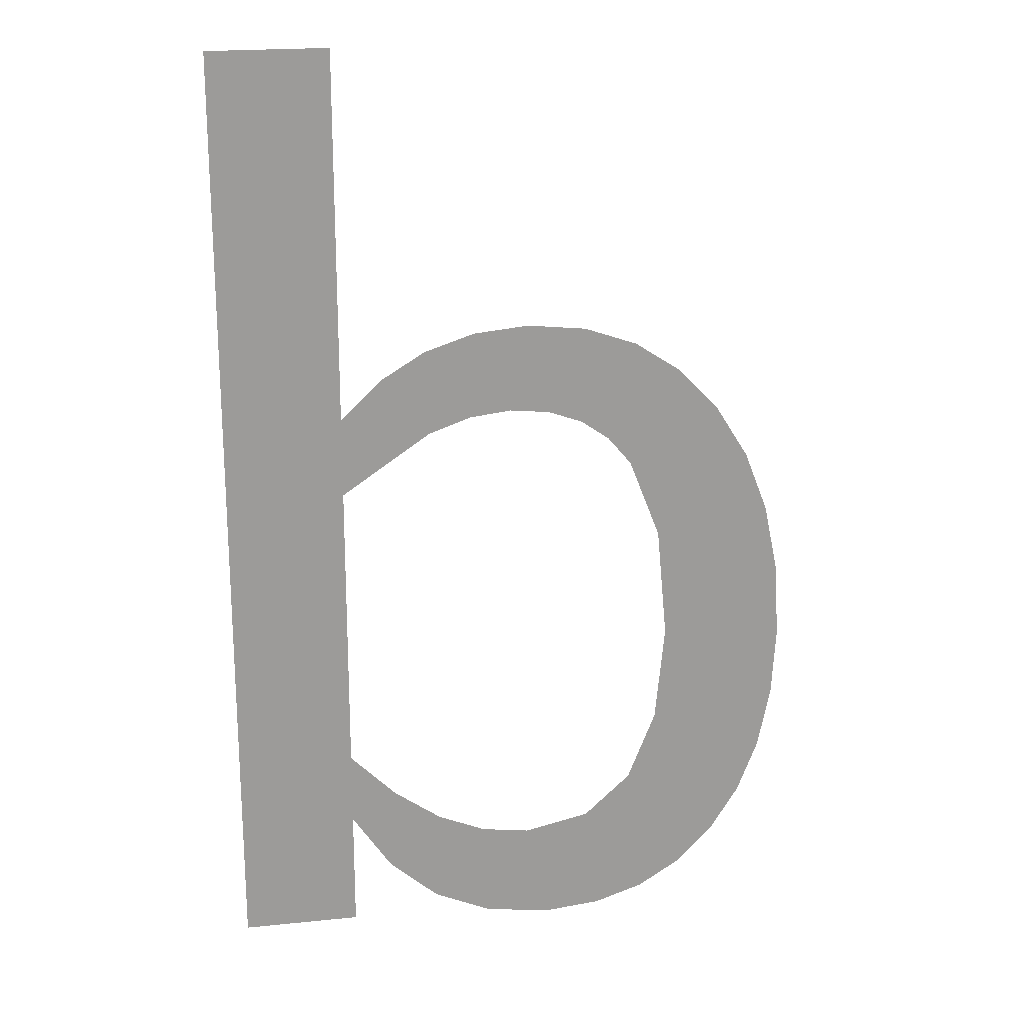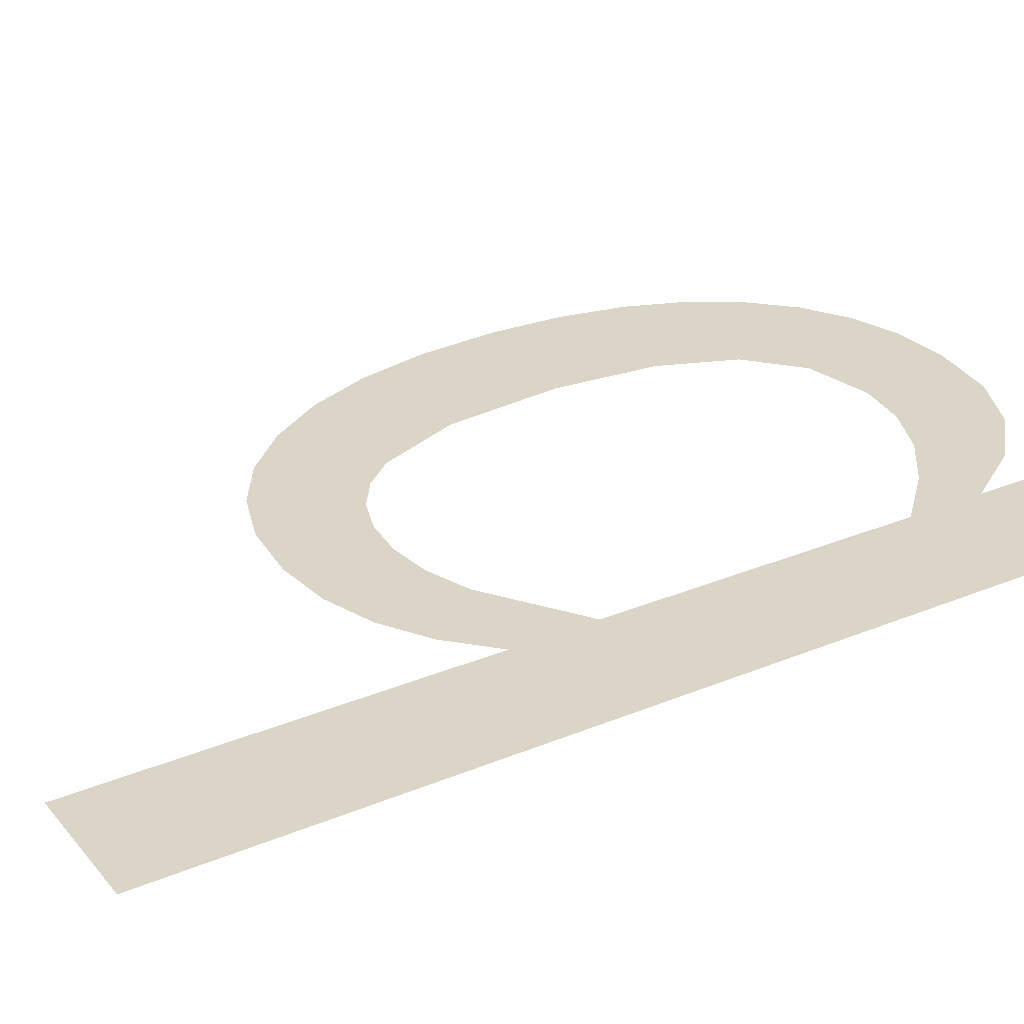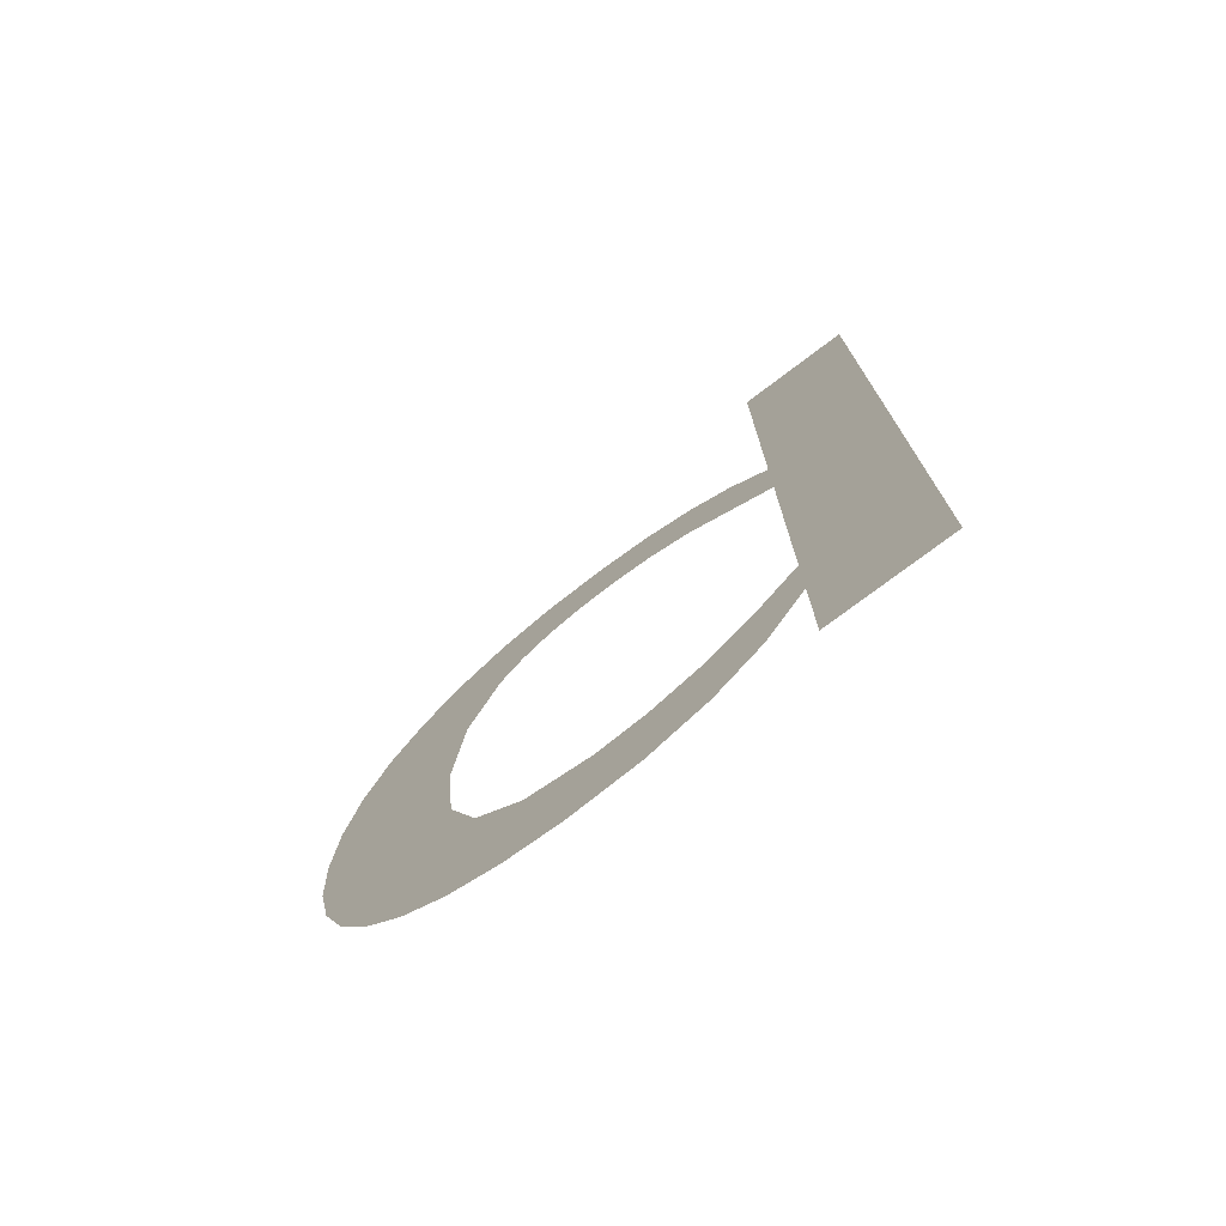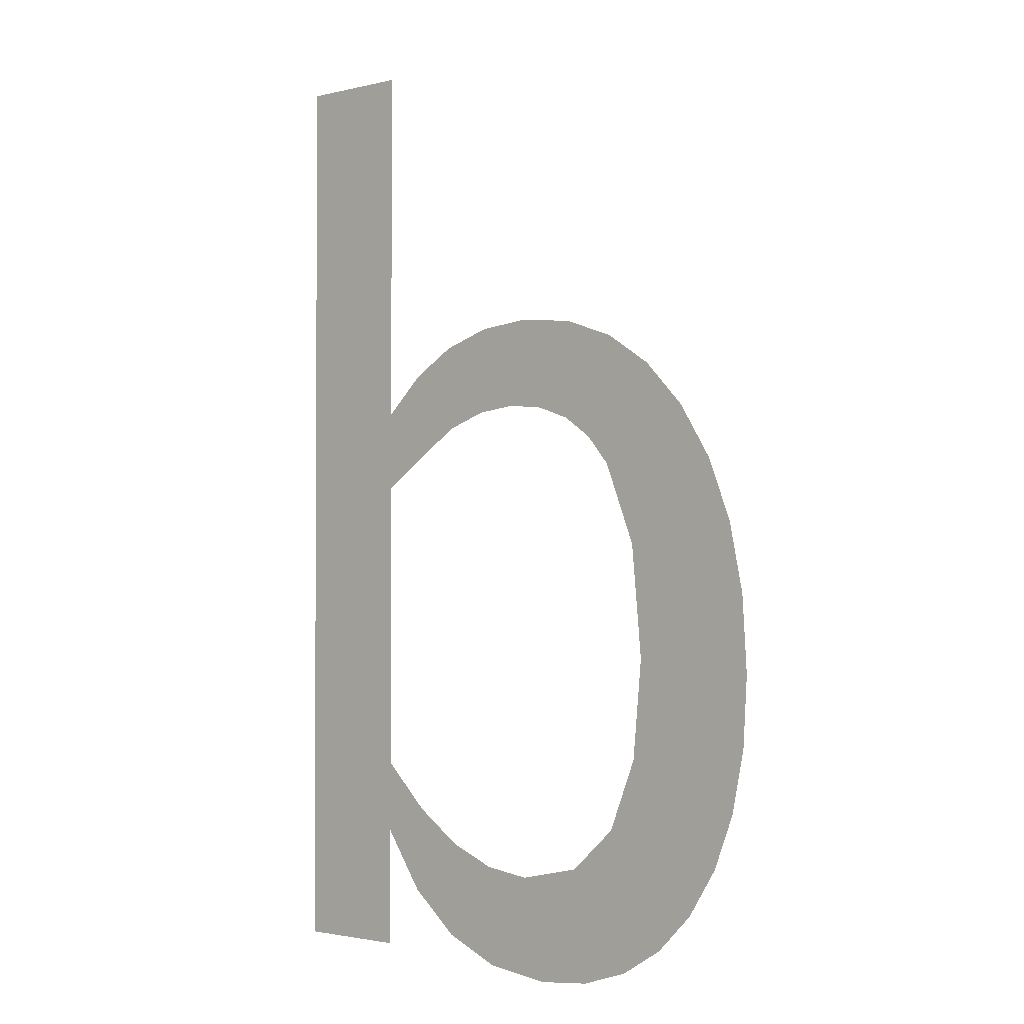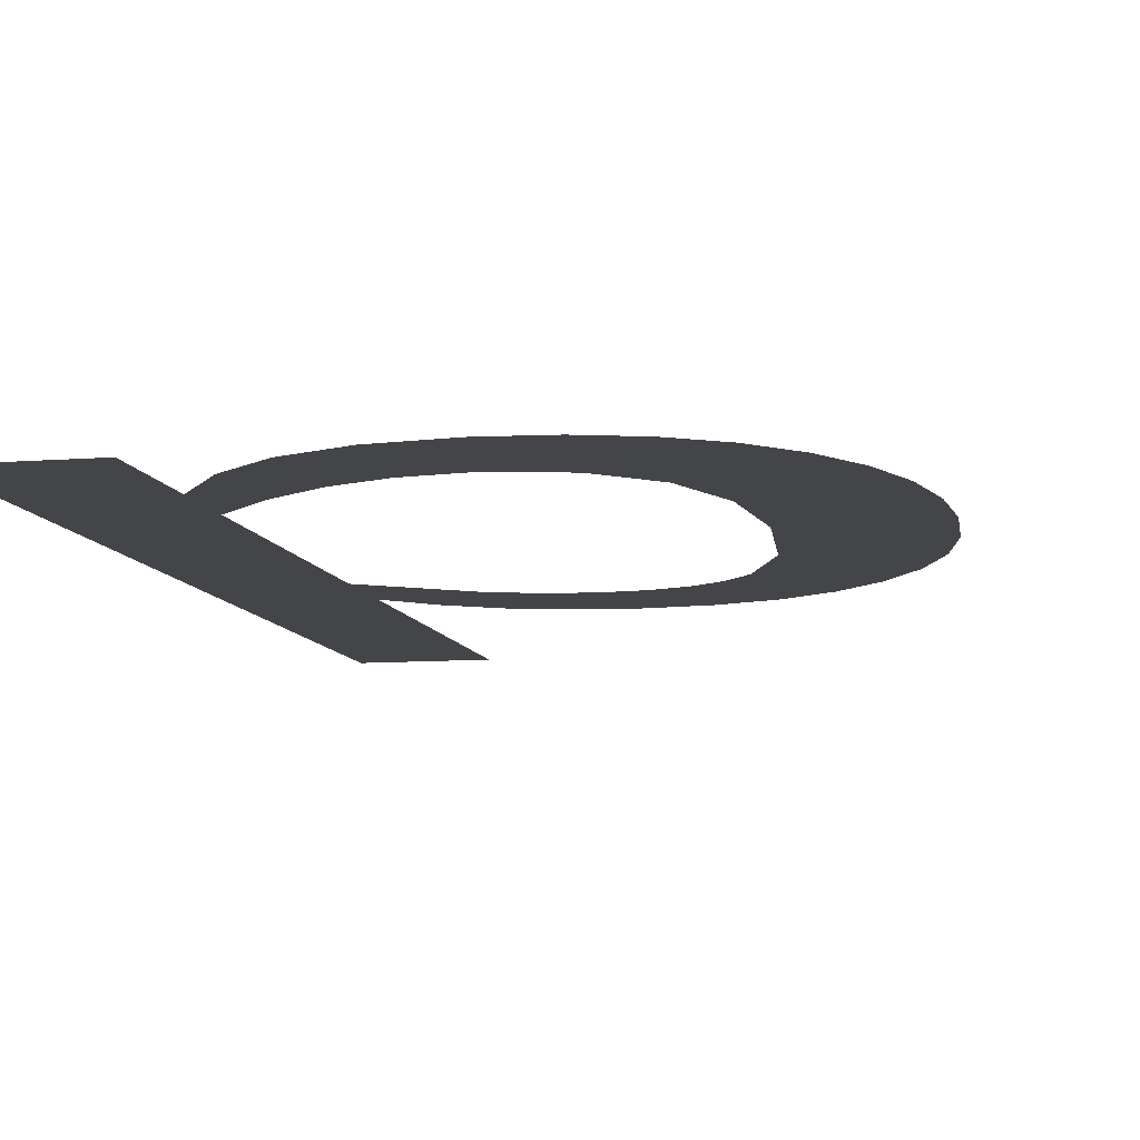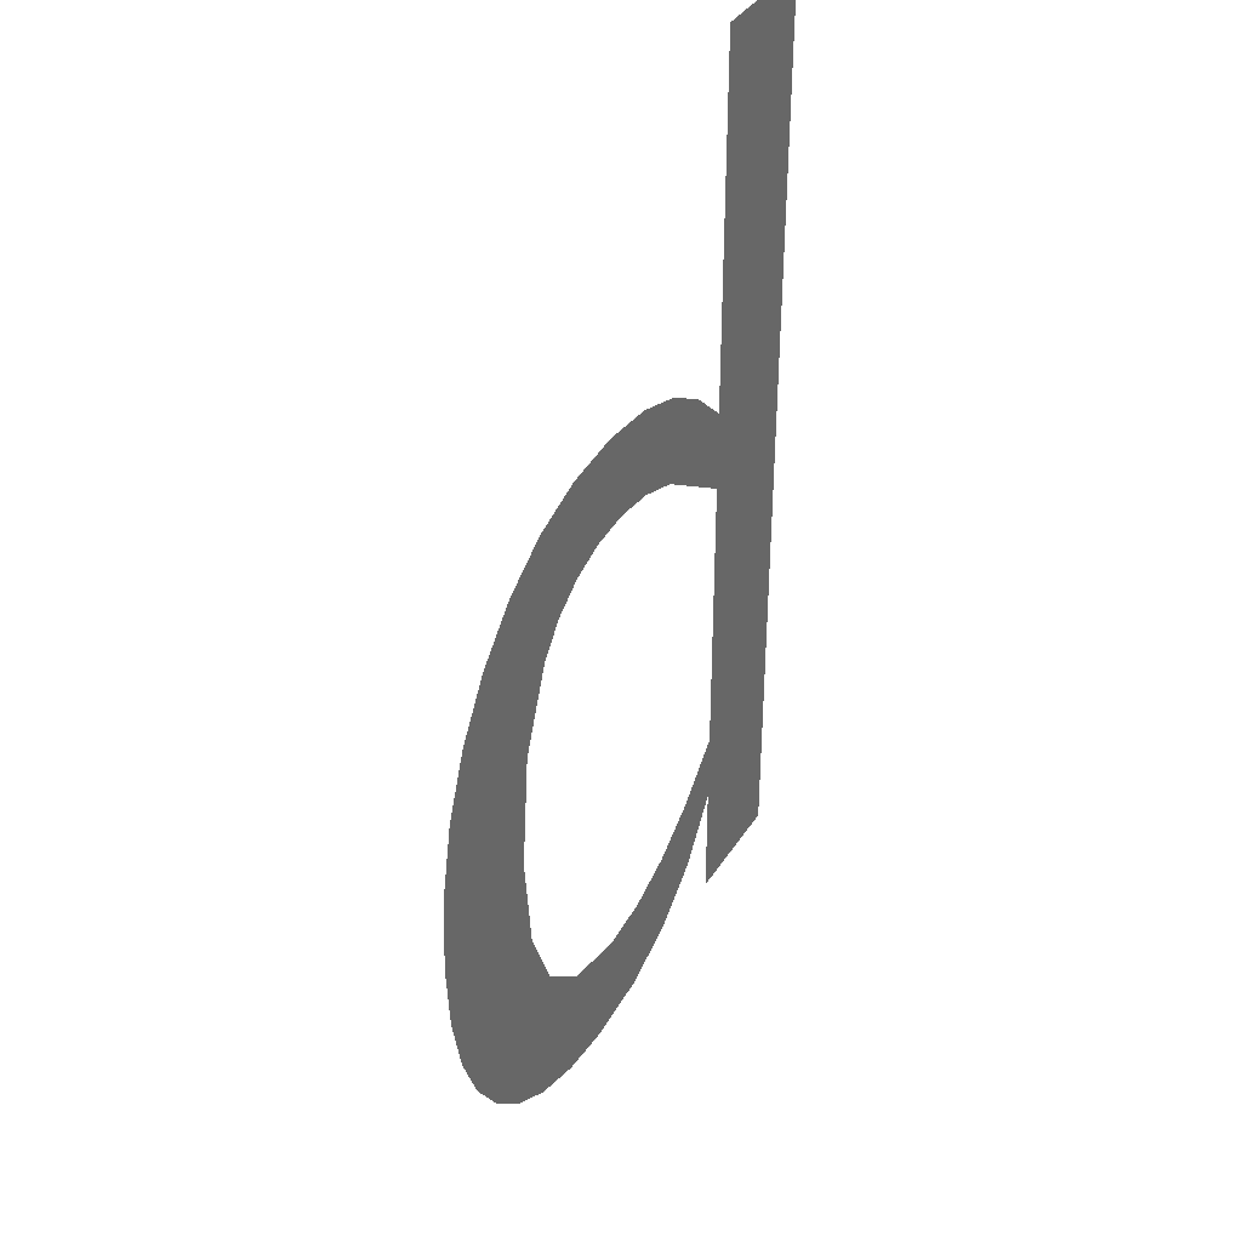
<metadata>
{"format":"obj","ext":"obj","renderer":"f3d","projection":"perspective","resolution":1024,"background":"white","views":[{"elev":20.5,"azim":-10.5,"up":"+Y"},{"elev":29.5,"azim":-121.6,"up":"+Z"},{"elev":-75.8,"azim":-143.0,"up":"+Y"},{"elev":-1.9,"azim":40.9,"up":"+Y"},{"elev":-9.1,"azim":11.9,"up":"+Z"},{"elev":38.6,"azim":119.4,"up":"+Y"}]}
</metadata>
<code>
o mesh198/mesh198-geometry#mesh198-geometry
v -0.2338 -0.4904 -0.5214
v -0.2253 -0.5169 -0.5214
v -0.2253 -0.4904 -0.5214
v -0.2253 -0.5227 -0.5214
v -0.2253 -0.5442 -0.5214
v -0.2224 -0.5141 -0.5214
v -0.2253 -0.5495 -0.5214
v -0.2191 -0.5121 -0.5214
v -0.2253 -0.5582 -0.5214
v -0.2224 -0.5538 -0.5214
v -0.2189 -0.5183 -0.5214
v -0.2338 -0.5582 -0.5214
v -0.2219 -0.5475 -0.5214
v -0.2158 -0.5172 -0.5214
v -0.2188 -0.5569 -0.5214
v -0.2155 -0.5109 -0.5214
v -0.2185 -0.55 -0.5214
v -0.2128 -0.5169 -0.5214
v -0.215 -0.5514 -0.5214
v -0.2116 -0.5105 -0.5214
v -0.2146 -0.5587 -0.5214
v -0.21 -0.5172 -0.5214
v -0.2115 -0.5519 -0.5214
v -0.2075 -0.518 -0.5214
v -0.2098 -0.5593 -0.5214
v -0.2073 -0.511 -0.5214
v -0.2068 -0.5509 -0.5214
v -0.2054 -0.5195 -0.5214
v -0.2058 -0.5589 -0.5214
v -0.2037 -0.5215 -0.5214
v -0.2034 -0.5478 -0.5214
v -0.2035 -0.5123 -0.5214
v -0.2022 -0.5578 -0.5214
v -0.2014 -0.5274 -0.5214
v -0.2014 -0.5427 -0.5214
v -0.2001 -0.5145 -0.5214
v -0.2007 -0.5355 -0.5214
v -0.1991 -0.5559 -0.5214
v -0.1971 -0.5176 -0.5214
v -0.1965 -0.5532 -0.5214
v -0.1947 -0.5214 -0.5214
v -0.1944 -0.5498 -0.5214
v -0.193 -0.5258 -0.5214
v -0.1929 -0.5459 -0.5214
v -0.192 -0.5308 -0.5214
v -0.192 -0.5414 -0.5214
v -0.1917 -0.5364 -0.5214
f 1 2 3
f 2 1 4
f 4 1 5
f 4 6 2
f 5 1 7
f 4 8 6
f 7 1 9
f 10 5 7
f 11 8 4
f 9 1 12
f 10 13 5
f 14 8 11
f 15 13 10
f 14 16 8
f 15 17 13
f 18 16 14
f 15 19 17
f 18 20 16
f 21 19 15
f 22 20 18
f 21 23 19
f 24 20 22
f 25 23 21
f 24 26 20
f 25 27 23
f 28 26 24
f 29 27 25
f 30 26 28
f 29 31 27
f 30 32 26
f 33 31 29
f 34 32 30
f 33 35 31
f 34 36 32
f 33 37 35
f 36 34 37
f 38 37 33
f 38 36 37
f 38 39 36
f 40 39 38
f 40 41 39
f 42 41 40
f 42 43 41
f 44 43 42
f 44 45 43
f 46 45 44
f 45 46 47
f 3 2 1
f 4 1 2
f 5 1 4
f 2 6 4
f 7 1 5
f 6 8 4
f 9 1 7
f 7 5 10
f 4 8 11
f 12 1 9
f 5 13 10
f 11 8 14
f 10 13 15
f 8 16 14
f 13 17 15
f 14 16 18
f 17 19 15
f 16 20 18
f 15 19 21
f 18 20 22
f 19 23 21
f 22 20 24
f 21 23 25
f 20 26 24
f 23 27 25
f 24 26 28
f 25 27 29
f 28 26 30
f 27 31 29
f 26 32 30
f 29 31 33
f 30 32 34
f 31 35 33
f 32 36 34
f 35 37 33
f 37 34 36
f 33 37 38
f 37 36 38
f 36 39 38
f 38 39 40
f 39 41 40
f 40 41 42
f 41 43 42
f 42 43 44
f 43 45 44
f 44 45 46
f 47 46 45

</code>
